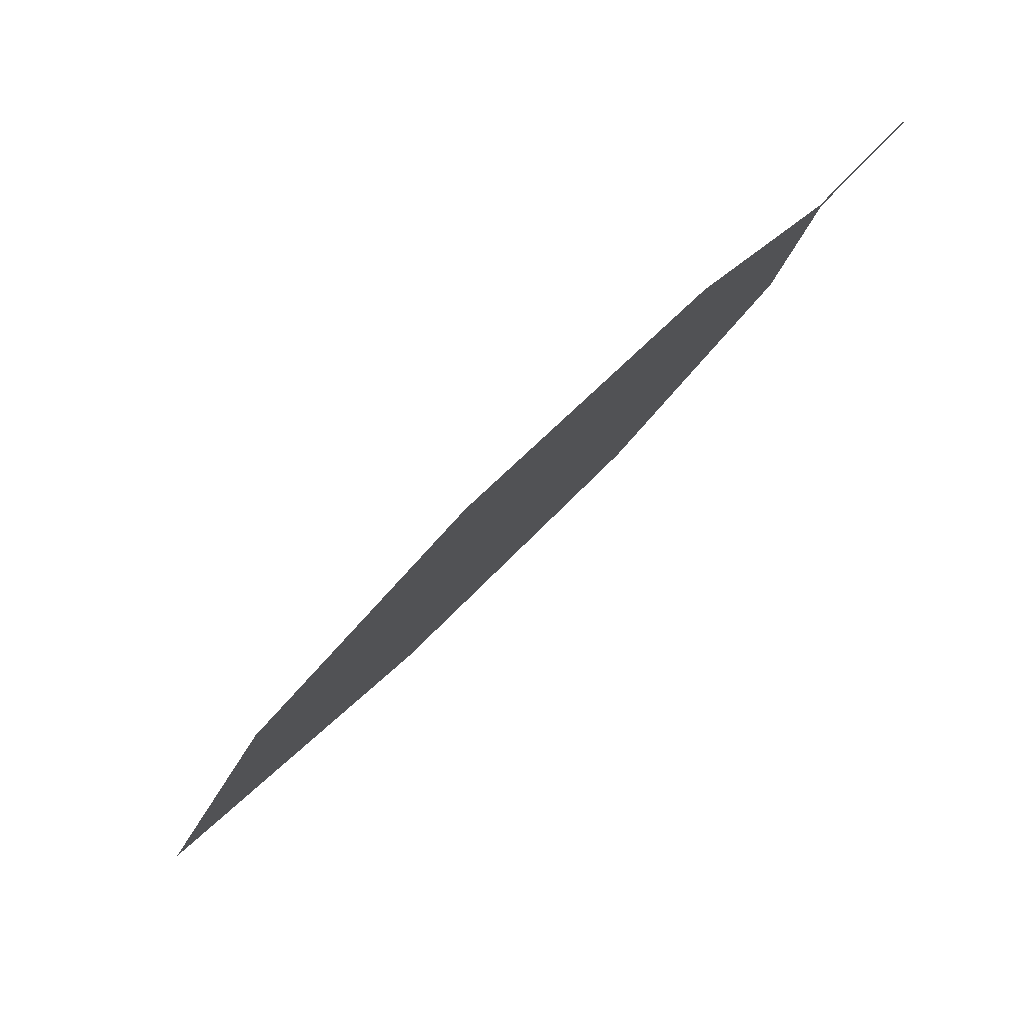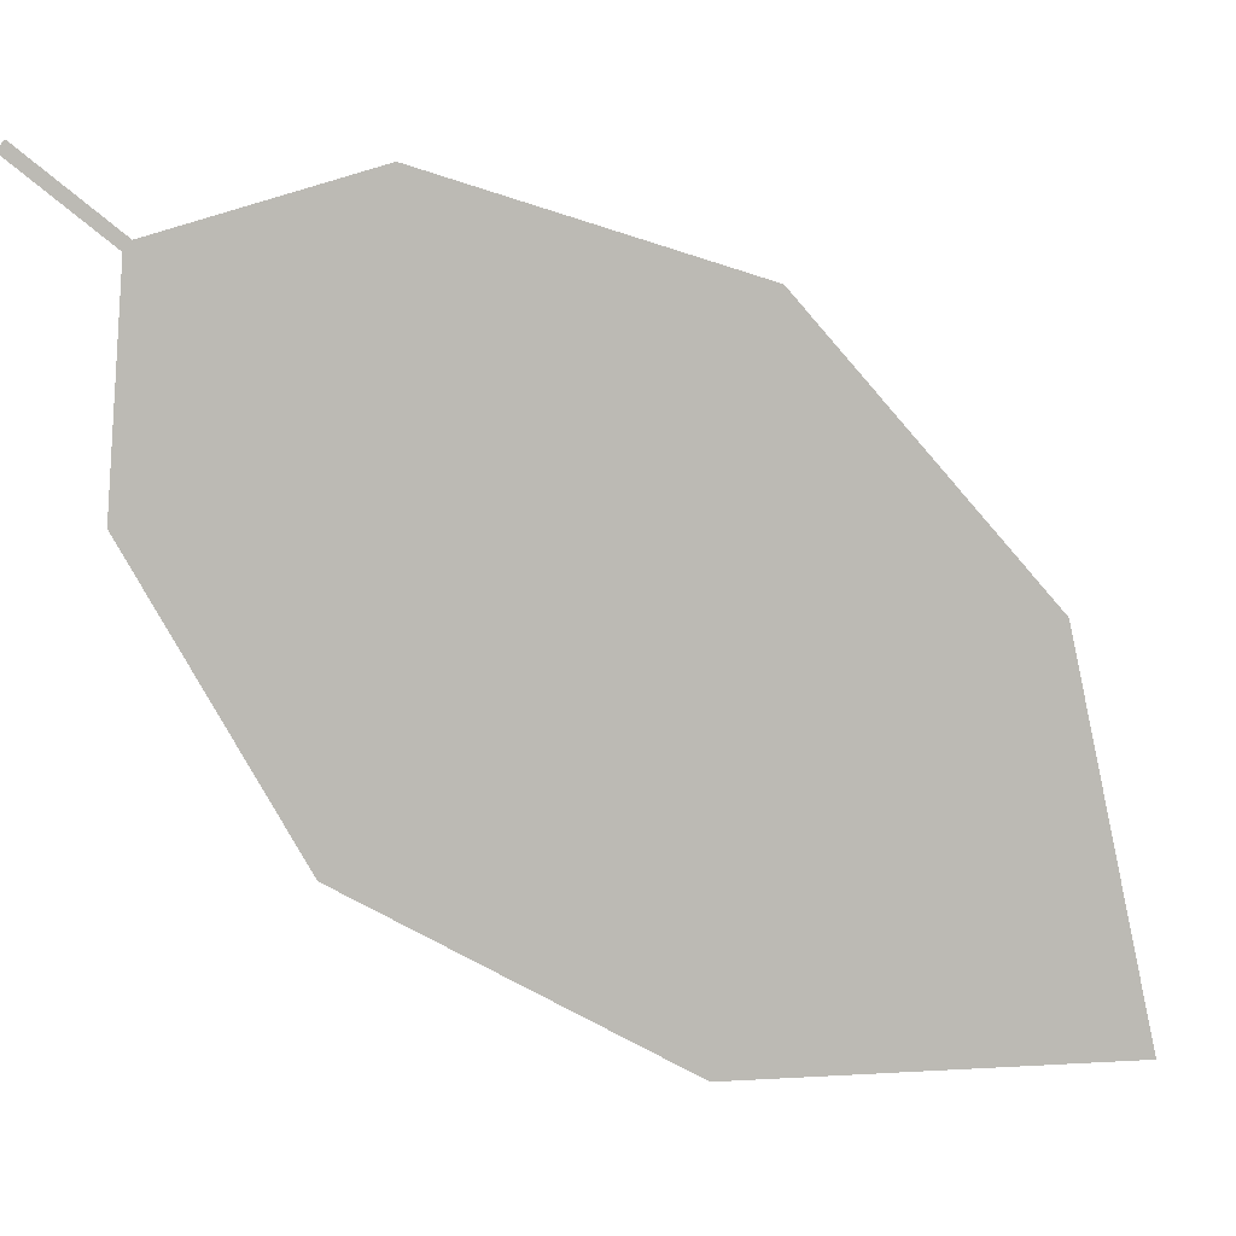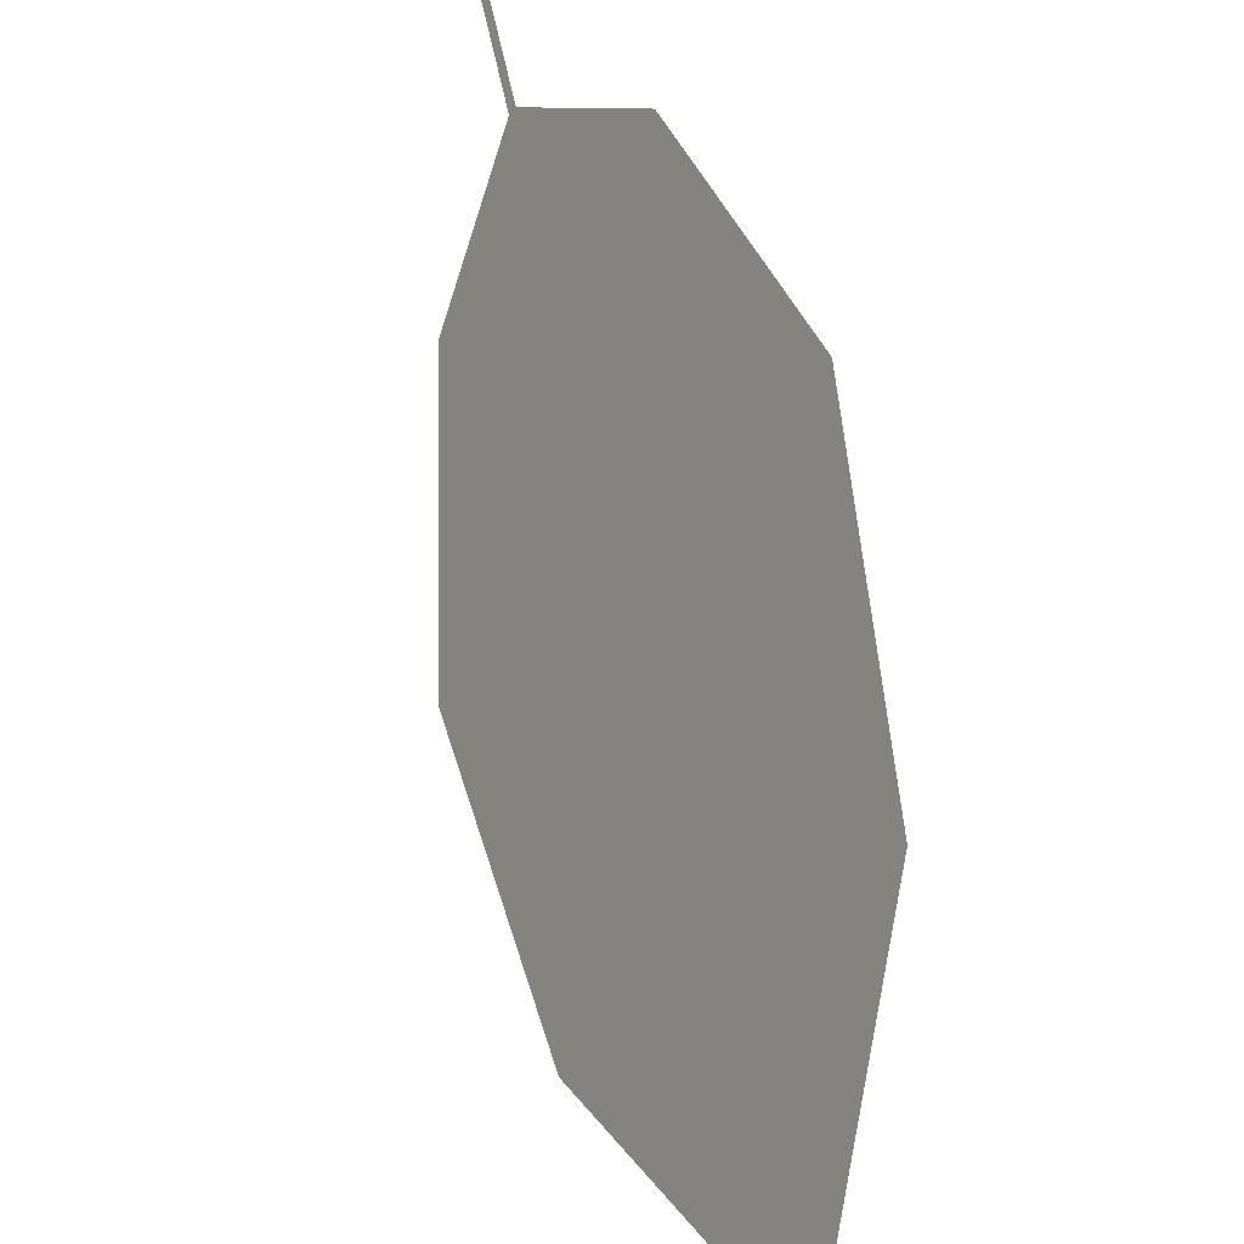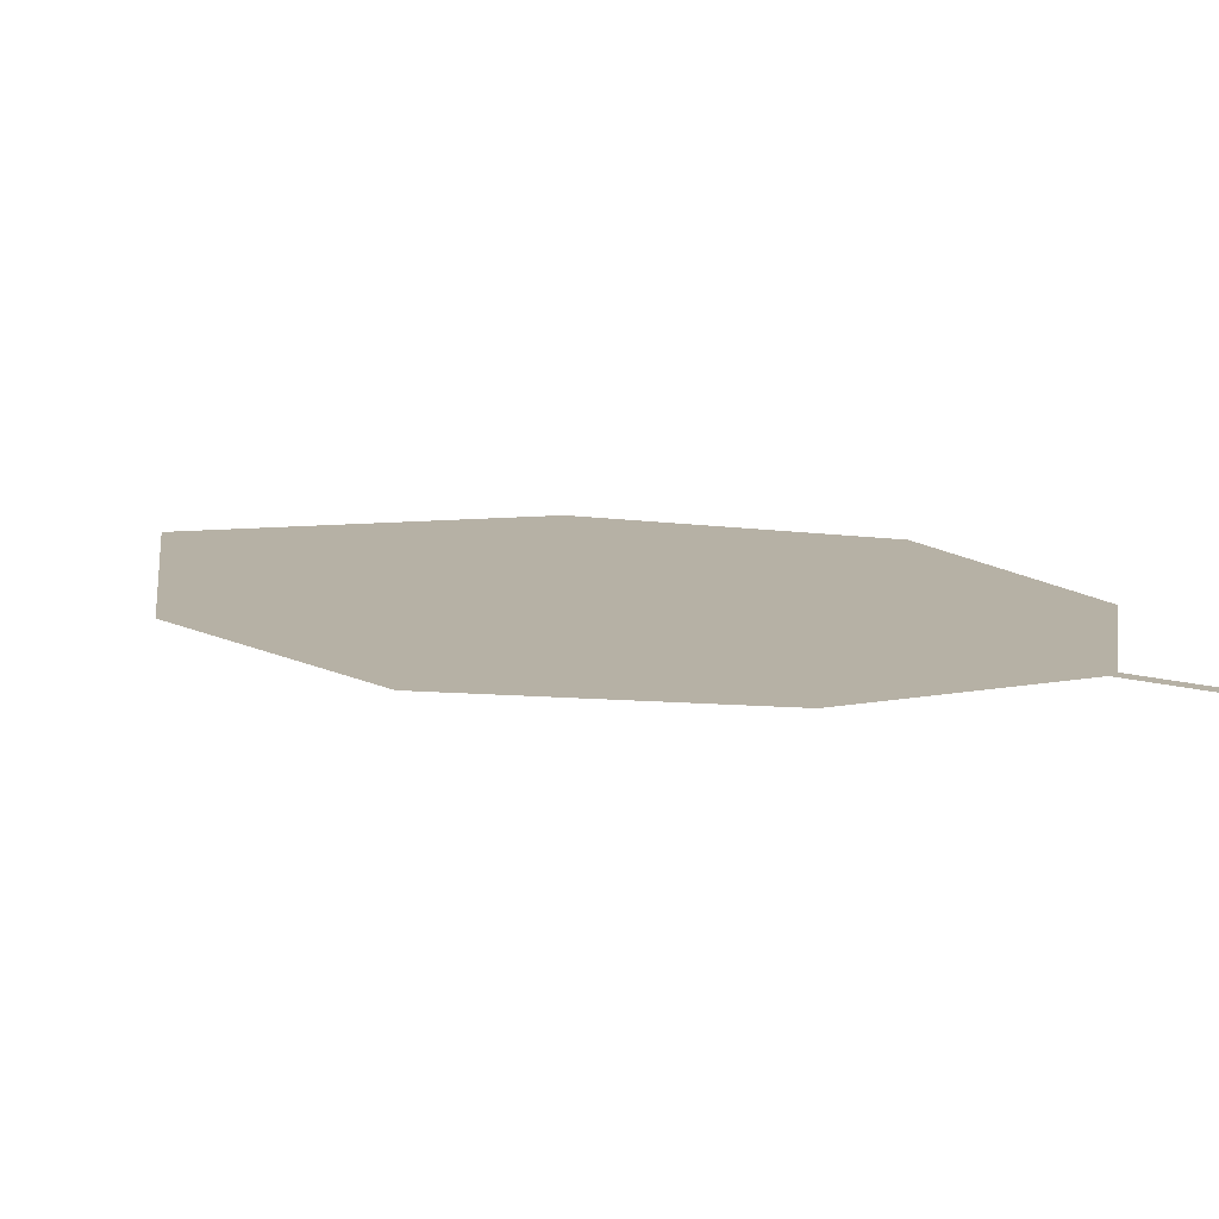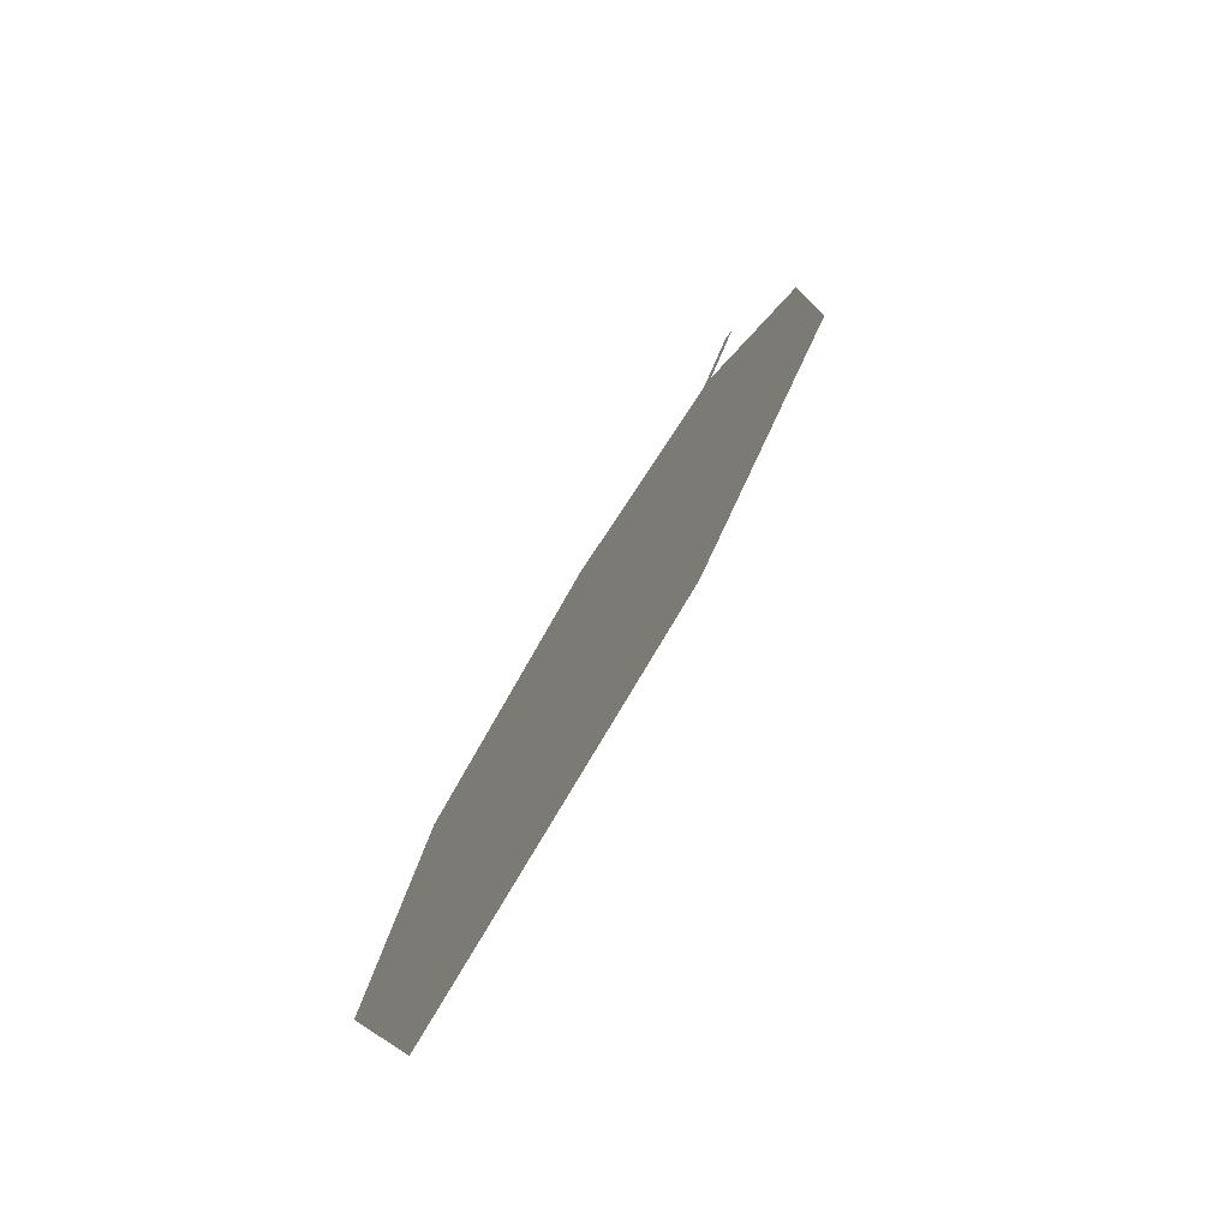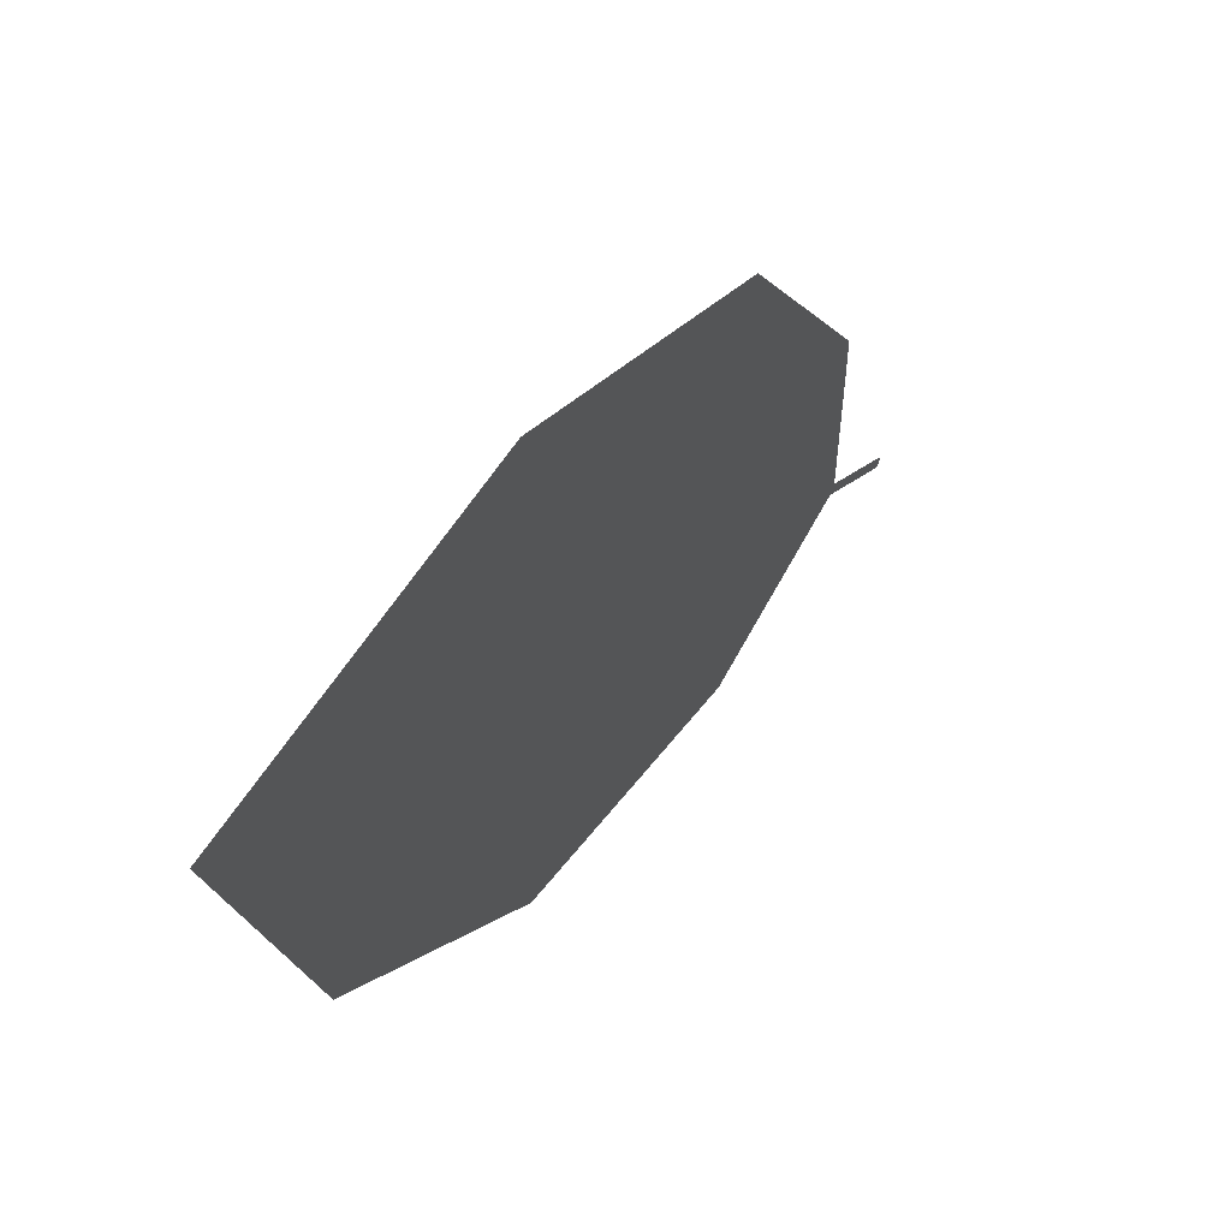
<metadata>
{"format":"obj","ext":"obj","renderer":"f3d","projection":"perspective","resolution":1024,"background":"white","views":[{"elev":17.2,"azim":-109.4,"up":"+Y"},{"elev":39.2,"azim":-52.8,"up":"+Z"},{"elev":-75.0,"azim":-142.5,"up":"+Z"},{"elev":70.6,"azim":136.5,"up":"+Z"},{"elev":-10.4,"azim":36.5,"up":"+Z"},{"elev":-26.0,"azim":55.4,"up":"+Z"}]}
</metadata>
<code>
o Leaves.056_leaves.056
v 0.1906 -0.169 1.479
v 0.195 -0.18 1.47
v 0.1894 -0.1687 1.479
v 0.1906 -0.169 1.479
v 0.195 -0.18 1.47
v 0.1894 -0.1687 1.479
v 0.1939 -0.1798 1.469
v 0.1995 -0.2465 1.393
v 0.1811 -0.1871 1.447
v 0.1939 -0.1798 1.469
v 0.1995 -0.2465 1.393
v 0.1811 -0.1871 1.447
v 0.1803 -0.2121 1.416
v 0.1803 -0.2121 1.416
v 0.2468 -0.2568 1.428
v 0.2342 -0.2793 1.388
v 0.2342 -0.2793 1.388
v 0.2468 -0.2568 1.428
v 0.2395 -0.225 1.46
v 0.2166 -0.1948 1.474
v 0.2395 -0.225 1.46
v 0.2166 -0.1948 1.474
f 1 2 5 4
f 1 3 10 2
f 3 1 4 6
f 4 5 7 6
f 10 3 6 7
f 18 8 7 5
f 8 14 9 7
f 12 10 7 9
f 15 2 10 11
f 11 10 12 13
f 13 12 9 14
f 11 13 14 8
f 15 11 16
f 16 11 8 17
f 15 16 17 18
f 18 17 8
f 21 15 18 19
f 5 20 19 18
f 22 21 19 20
f 2 15 21 22
f 2 22 20 5

</code>
